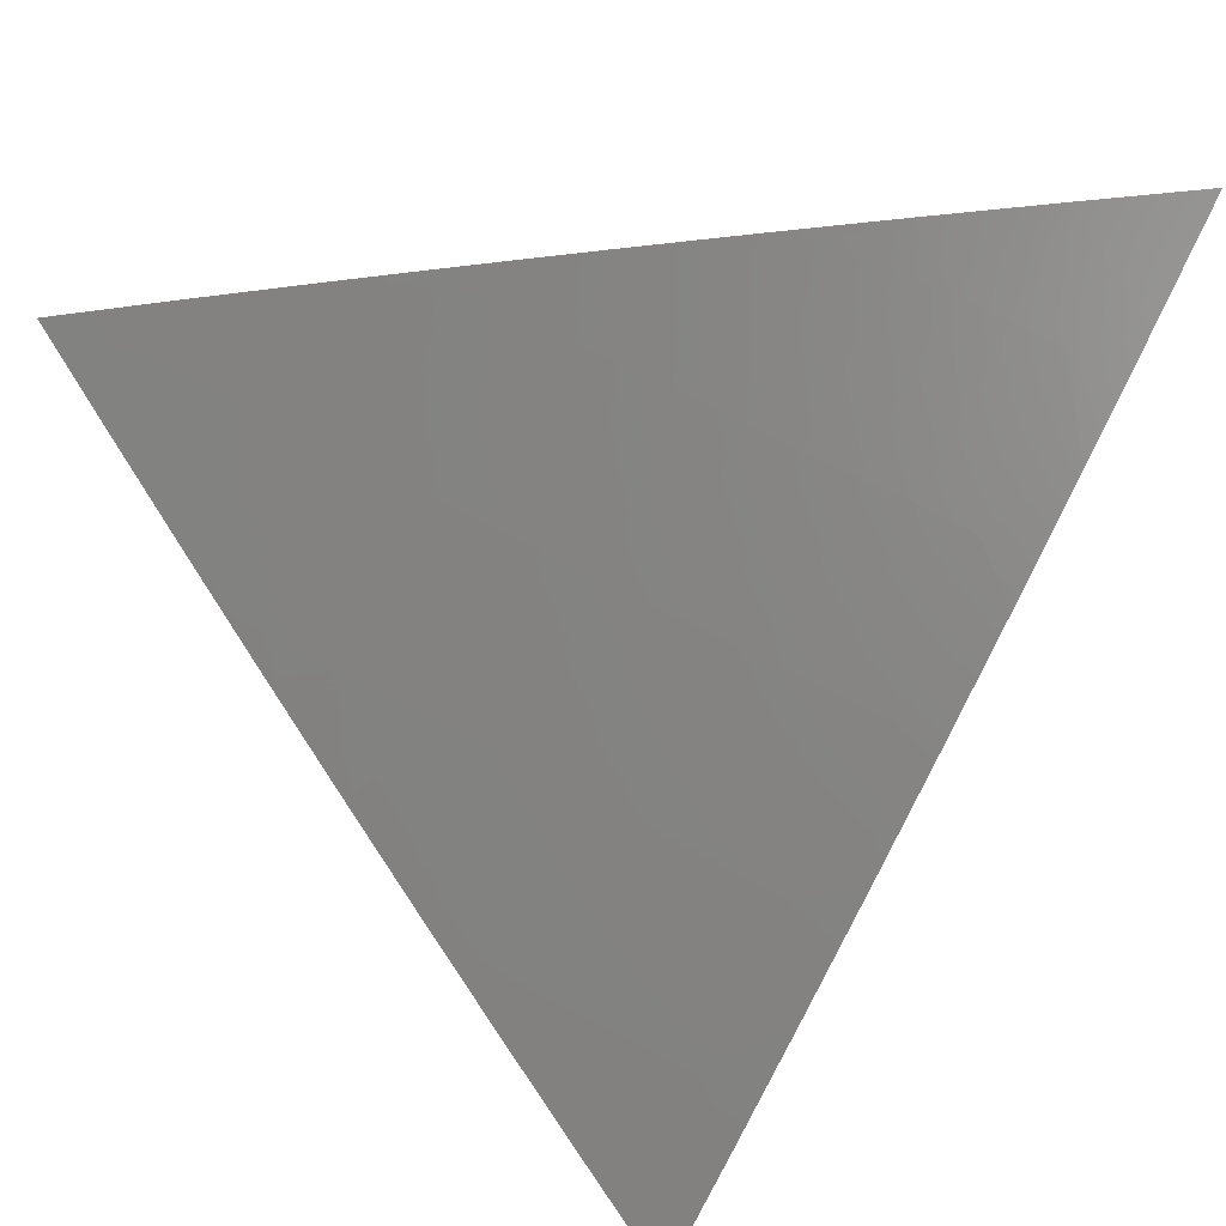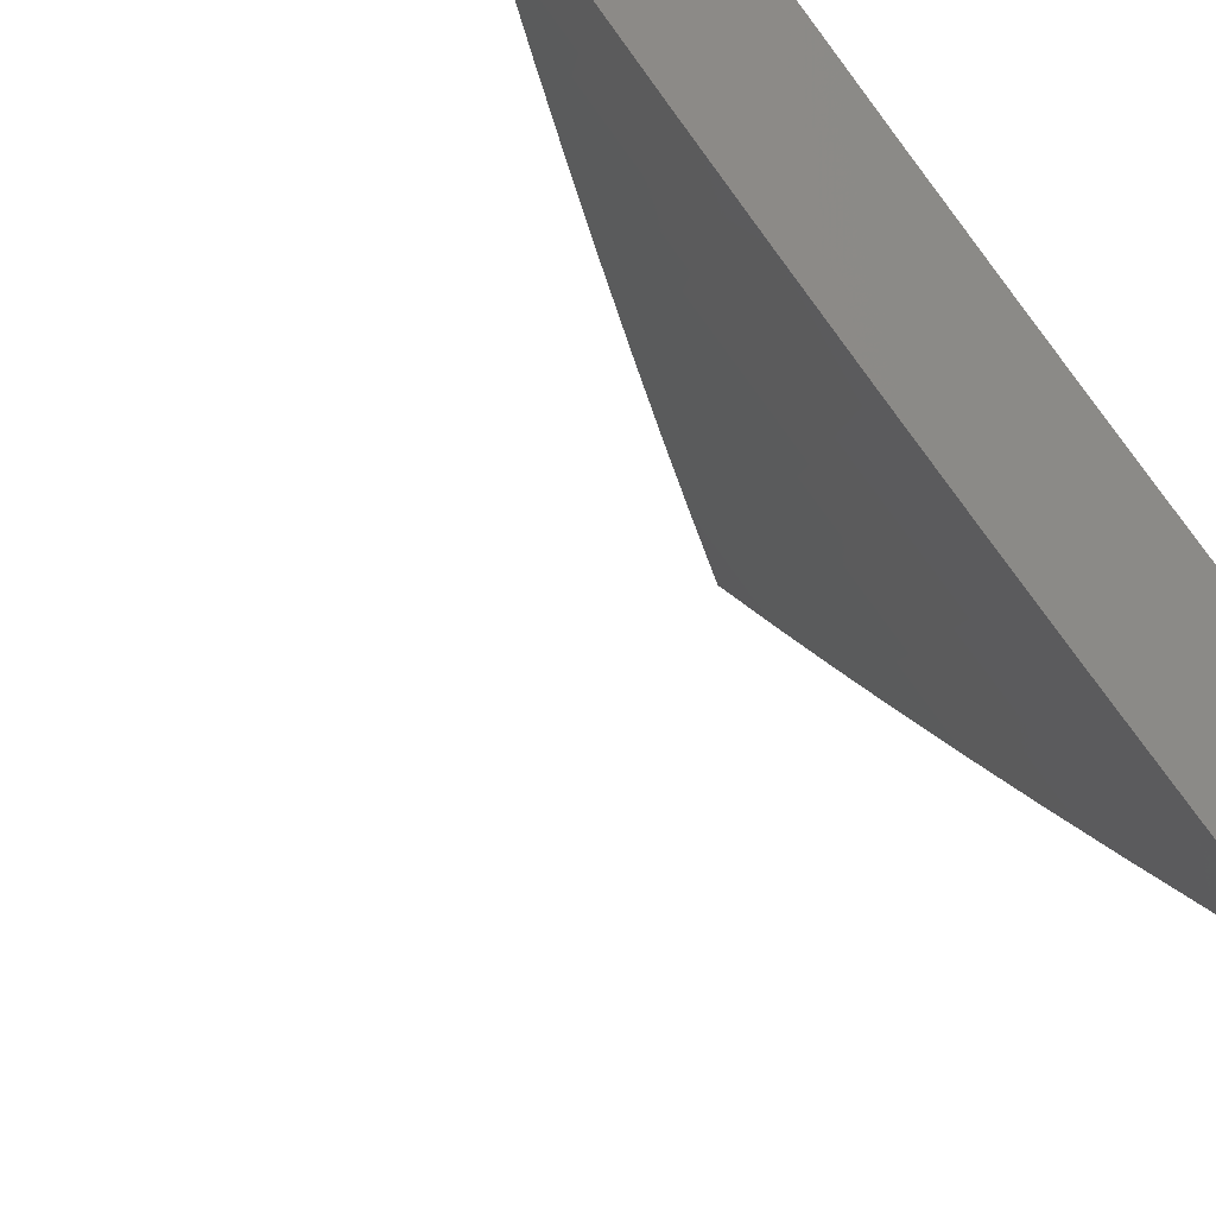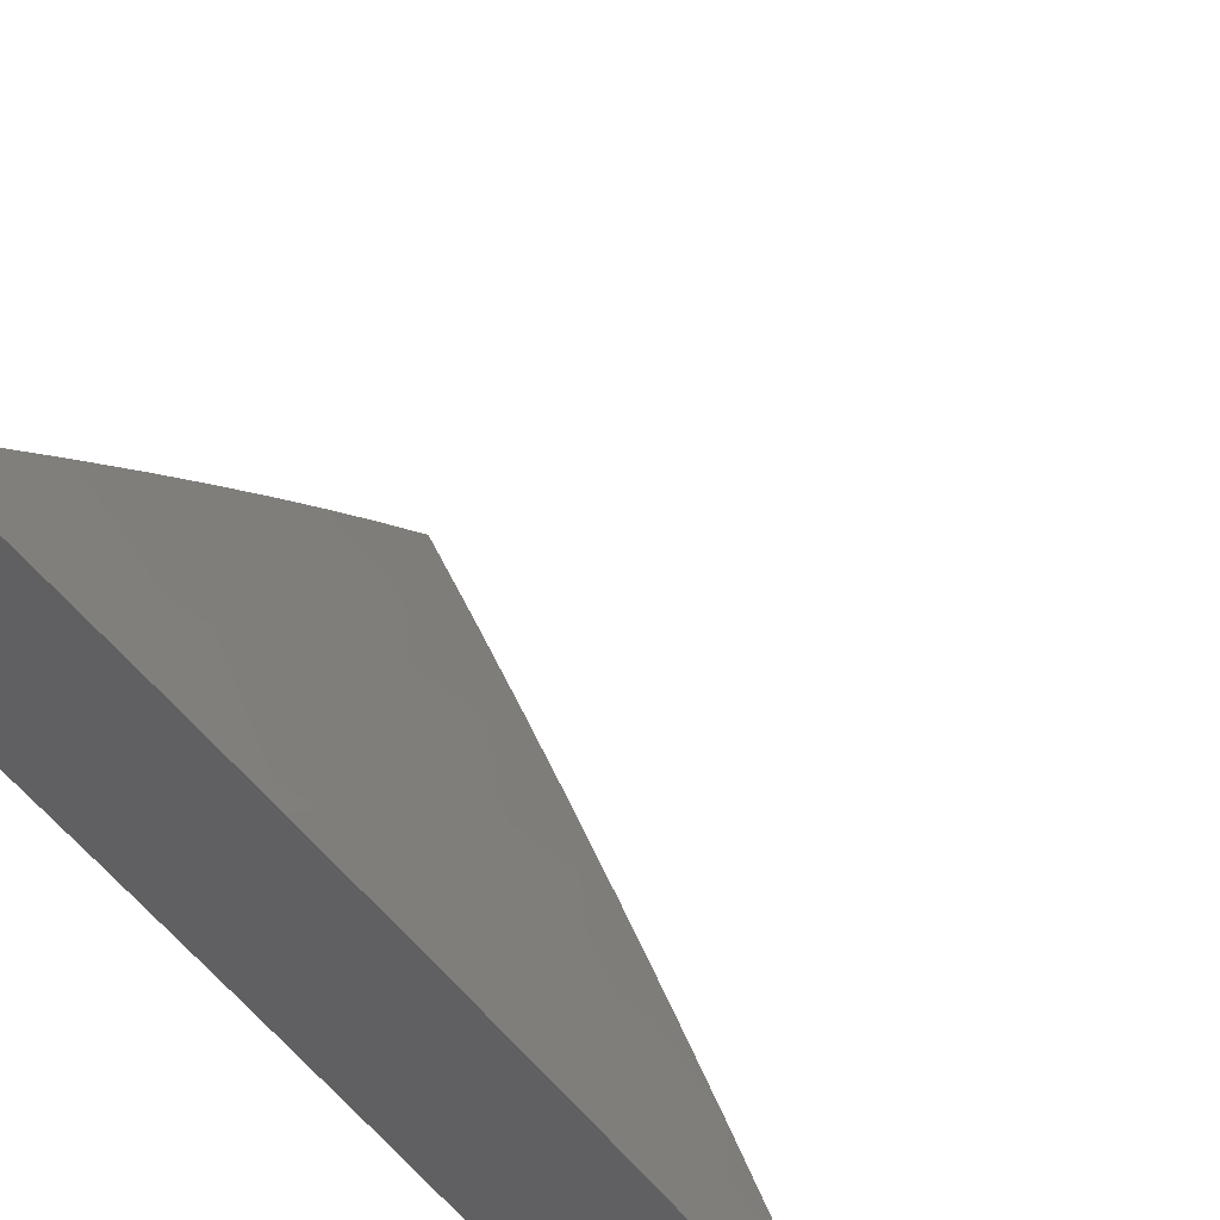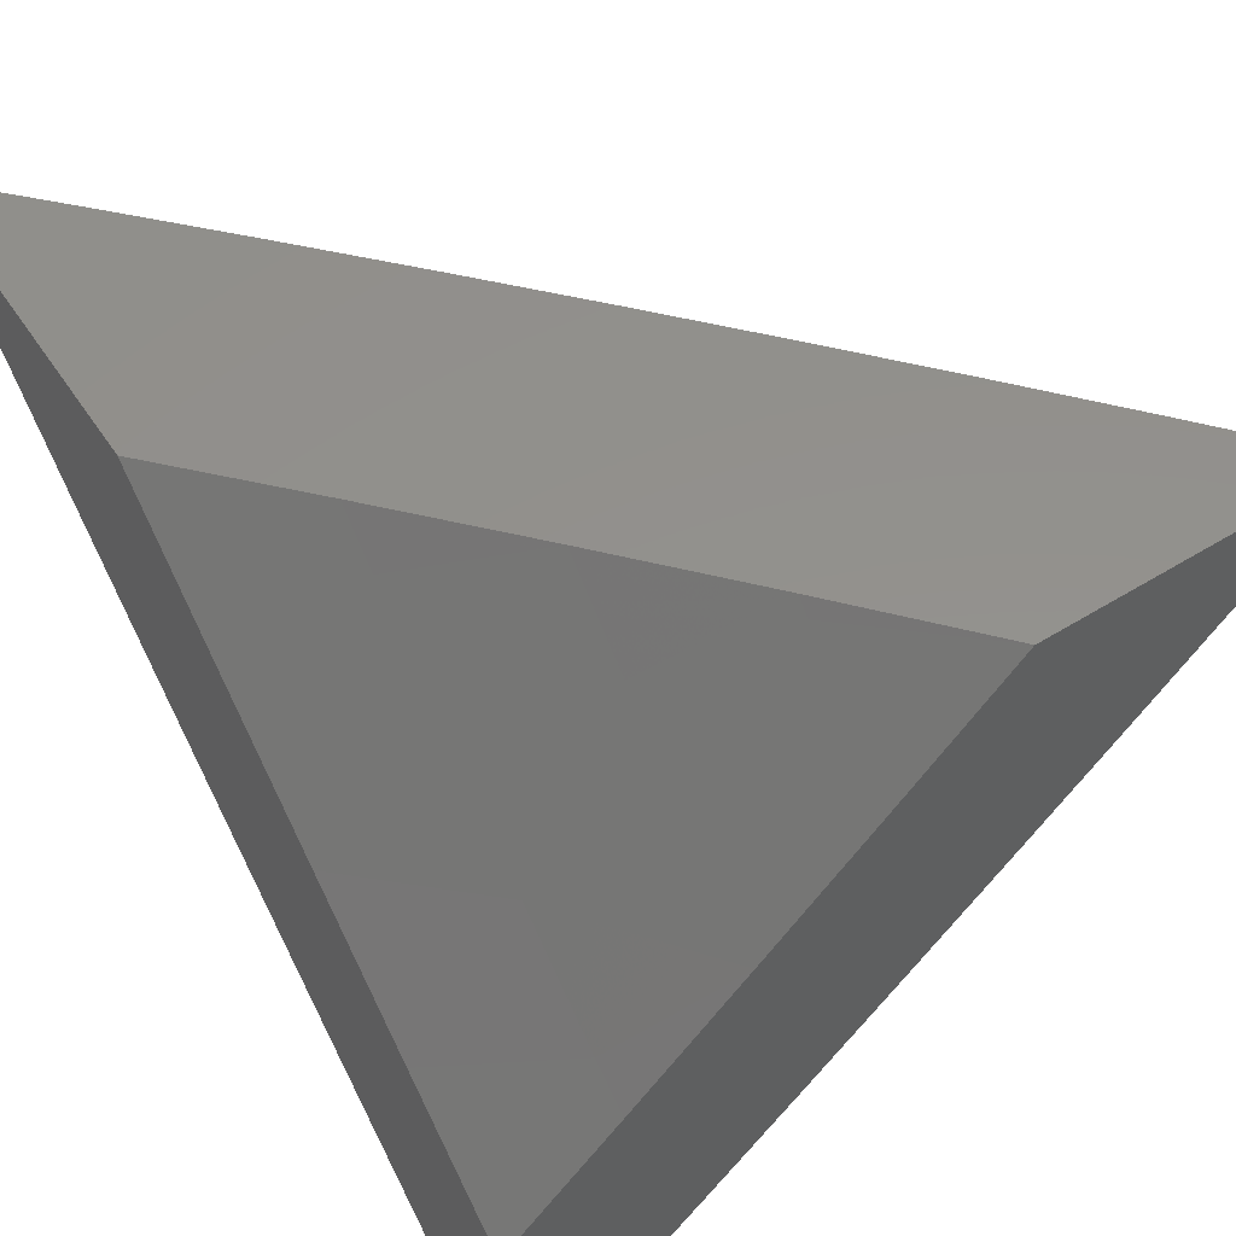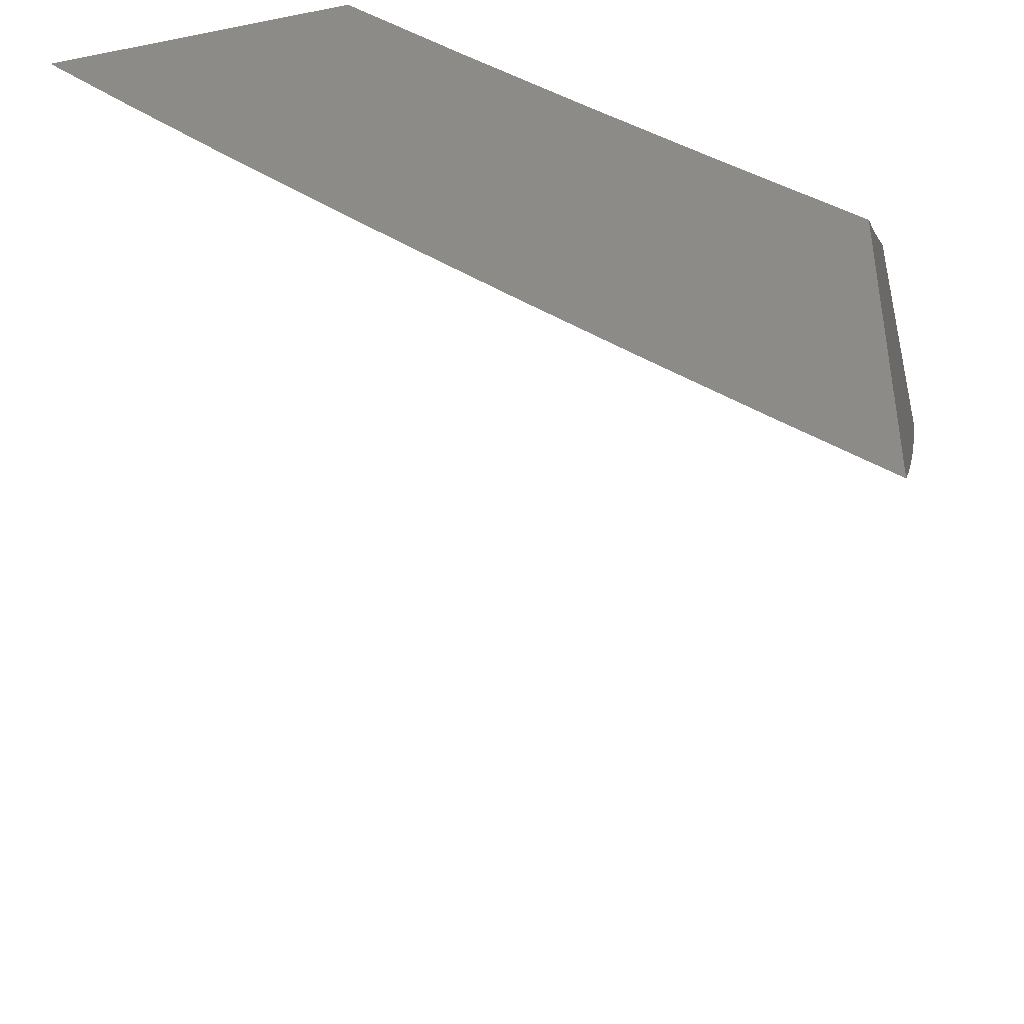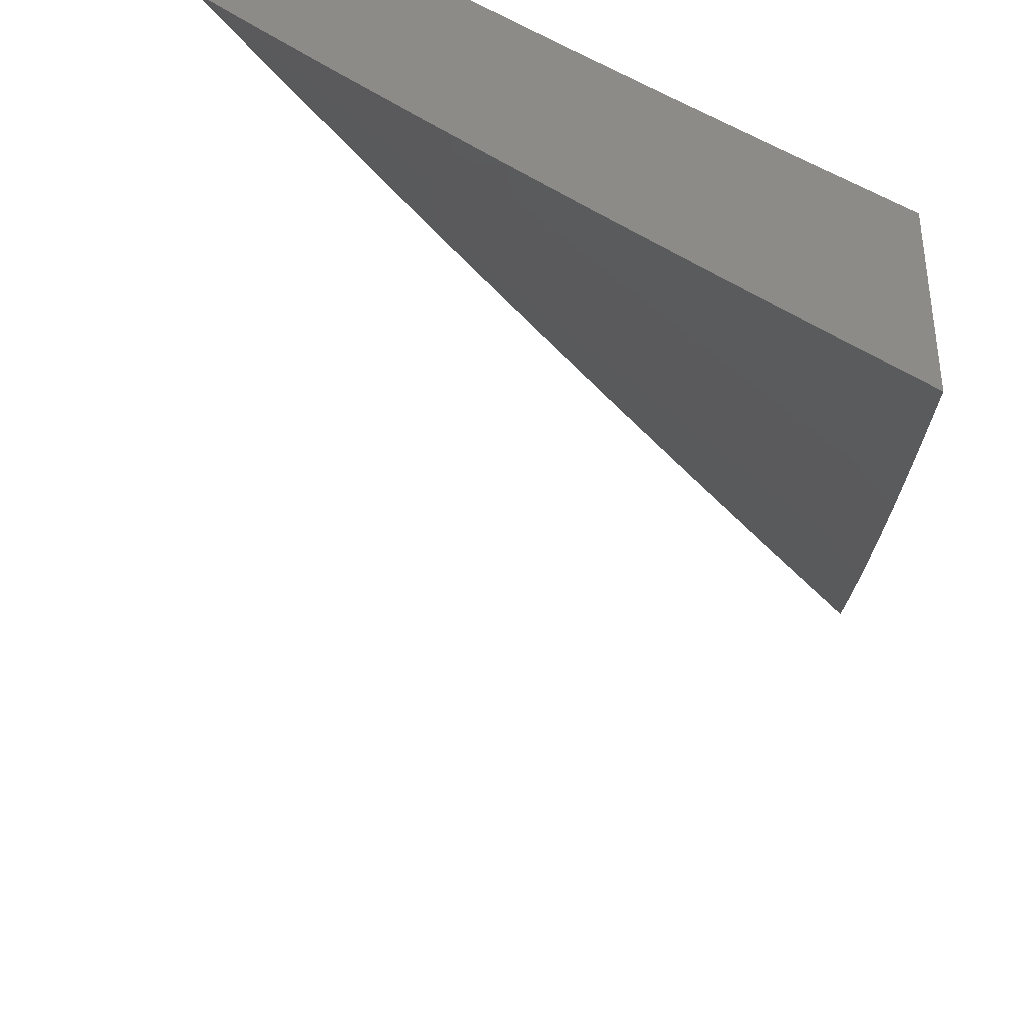
<metadata>
{"format":"stl","ext":"stl","renderer":"f3d","projection":"perspective","resolution":1024,"background":"white","views":[{"elev":-32.3,"azim":52.4,"up":"+Y"},{"elev":-33.7,"azim":144.9,"up":"+Y"},{"elev":42.4,"azim":-66.5,"up":"+Z"},{"elev":54.6,"azim":-123.1,"up":"+Y"},{"elev":-42.9,"azim":-166.6,"up":"+Y"},{"elev":32.5,"azim":94.2,"up":"+Y"}]}
</metadata>
<code>
# stl→obj: 89 verts, 174 faces
v 6.239 -6 7
v 6.18 -6.058 7
v 6.18 -6 7.056
v 6.16 -6.021 7.055
v 6.121 -6 7.111
v 6.113 -6.066 7.055
v 6.084 -6.036 7.11
v 6.037 -6.081 7.11
v 6.007 -6.051 7.165
v 6 -6.058 7.165
v 6 -6 7.219
v 6.121 -6.116 7
v 6.066 -6.111 7.055
v 6.061 -6.173 7
v 6.019 -6.155 7.055
v 6 -6.172 7.056
v 6 -6.115 7.111
v 6 -6.229 7
v 6.054 -6.007 7.165
v 6.061 -6 7.165
v 6 -6.334 7.047
v 6 -6.38 7
v 6.056 -6.306 7.023
v 6.051 -6.334 7
v 6.101 -6.287 7
v 6.124 -6.243 7.023
v 6.152 -6.24 7
v 6.19 -6.18 7.023
v 6.202 -6.193 7
v 6.251 -6.145 7
v 6.256 -6.116 7.023
v 6.3 -6.097 7
v 6.321 -6.053 7.023
v 6.349 -6.049 7
v 6.349 -6 7.047
v 6.397 -6 7
v 6.3 -6 7.093
v 6.296 -6.029 7.069
v 6.309 -6.041 7.046
v 6.251 -6 7.139
v 6.271 -6.005 7.115
v 6.284 -6.017 7.092
v 6.232 -6.092 7.069
v 6.244 -6.104 7.046
v 6.178 -6.168 7.046
v 6.201 -6 7.185
v 6.195 -6.056 7.138
v 6.207 -6.068 7.115
v 6.22 -6.08 7.092
v 6.151 -6 7.23
v 6.158 -6.02 7.206
v 6.17 -6.032 7.184
v 6.183 -6.044 7.161
v 6.117 -6.107 7.161
v 6.13 -6.12 7.138
v 6.064 -6.182 7.138
v 6.076 -6.194 7.115
v 6.009 -6.256 7.115
v 6.021 -6.269 7.092
v 6 -6.287 7.093
v 6.033 -6.281 7.069
v 6.045 -6.294 7.046
v 6.112 -6.231 7.046
v 6.145 -6.008 7.229
v 6.101 -6 7.276
v 6.08 -6.07 7.229
v 6.068 -6.058 7.252
v 6.015 -6.132 7.229
v 6.003 -6.12 7.252
v 6 -6.145 7.23
v 6 -6.097 7.275
v 6.055 -6.045 7.274
v 6.051 -6 7.32
v 6 -6 7.365
v 6.03 -6.02 7.32
v 6.043 -6.033 7.297
v 6 -6.049 7.32
v 6.027 -6.145 7.206
v 6 -6.193 7.185
v 6.039 -6.157 7.184
v 6.051 -6.17 7.161
v 6.105 -6.095 7.184
v 6 -6.24 7.139
v 6.1 -6.219 7.069
v 6.166 -6.156 7.069
v 6.088 -6.207 7.092
v 6.154 -6.144 7.092
v 6.142 -6.132 7.115
v 6.093 -6.083 7.206
f 1 2 3
f 3 2 4
f 3 4 5
f 5 4 6
f 5 6 7
f 7 6 8
f 7 8 9
f 9 8 10
f 9 10 11
f 4 2 6
f 6 2 12
f 6 12 13
f 13 12 14
f 13 14 15
f 15 14 16
f 15 16 17
f 14 18 16
f 10 8 17
f 17 8 13
f 17 13 15
f 9 11 19
f 19 11 20
f 19 20 7
f 7 20 5
f 9 19 7
f 13 8 6
f 21 22 23
f 23 22 24
f 23 24 25
f 23 25 26
f 26 25 27
f 26 27 28
f 28 27 29
f 28 29 30
f 28 30 31
f 31 30 32
f 31 32 33
f 33 32 34
f 33 34 35
f 35 34 36
f 37 38 35
f 35 38 39
f 35 39 33
f 33 39 31
f 40 41 37
f 37 41 42
f 37 42 38
f 38 42 43
f 38 43 44
f 44 43 45
f 44 45 28
f 28 45 26
f 46 47 40
f 40 47 48
f 40 48 41
f 41 48 49
f 41 49 42
f 42 49 43
f 50 51 46
f 46 51 52
f 46 52 53
f 53 52 54
f 53 54 55
f 55 54 56
f 55 56 57
f 57 56 58
f 57 58 59
f 59 58 60
f 59 60 61
f 61 60 21
f 61 21 62
f 62 21 23
f 62 23 63
f 63 23 26
f 63 26 45
f 51 50 64
f 64 50 65
f 64 65 66
f 66 65 67
f 66 67 68
f 68 67 69
f 68 69 70
f 70 69 71
f 71 69 67
f 71 67 72
f 72 67 65
f 72 65 73
f 74 75 73
f 73 75 76
f 73 76 72
f 72 76 71
f 74 77 75
f 75 77 76
f 77 71 76
f 68 70 78
f 78 70 79
f 78 79 80
f 80 79 81
f 80 81 82
f 82 81 54
f 82 54 52
f 79 83 81
f 81 83 56
f 81 56 54
f 56 83 58
f 58 83 60
f 61 62 84
f 84 62 63
f 84 63 85
f 85 63 45
f 85 45 43
f 59 61 86
f 86 61 84
f 86 84 87
f 87 84 85
f 87 85 49
f 49 85 43
f 59 86 57
f 57 86 88
f 57 88 55
f 55 88 47
f 55 47 53
f 53 47 46
f 88 86 87
f 66 68 78
f 78 80 89
f 89 80 82
f 89 82 51
f 51 82 52
f 49 48 87
f 87 48 88
f 48 47 88
f 64 66 89
f 89 66 78
f 64 89 51
f 28 31 44
f 44 31 39
f 44 39 38
f 10 71 11
f 11 71 77
f 11 77 74
f 71 10 70
f 70 10 17
f 70 17 79
f 79 17 83
f 83 17 16
f 83 16 60
f 60 16 18
f 60 18 21
f 21 18 22
f 14 25 18
f 18 25 24
f 18 24 22
f 25 14 27
f 27 14 12
f 27 12 29
f 29 12 30
f 30 12 2
f 30 2 32
f 32 2 1
f 32 1 34
f 34 1 36
f 3 37 1
f 1 37 35
f 1 35 36
f 37 3 40
f 40 3 5
f 40 5 46
f 46 5 50
f 50 5 20
f 50 20 65
f 65 20 11
f 65 11 73
f 73 11 74

</code>
